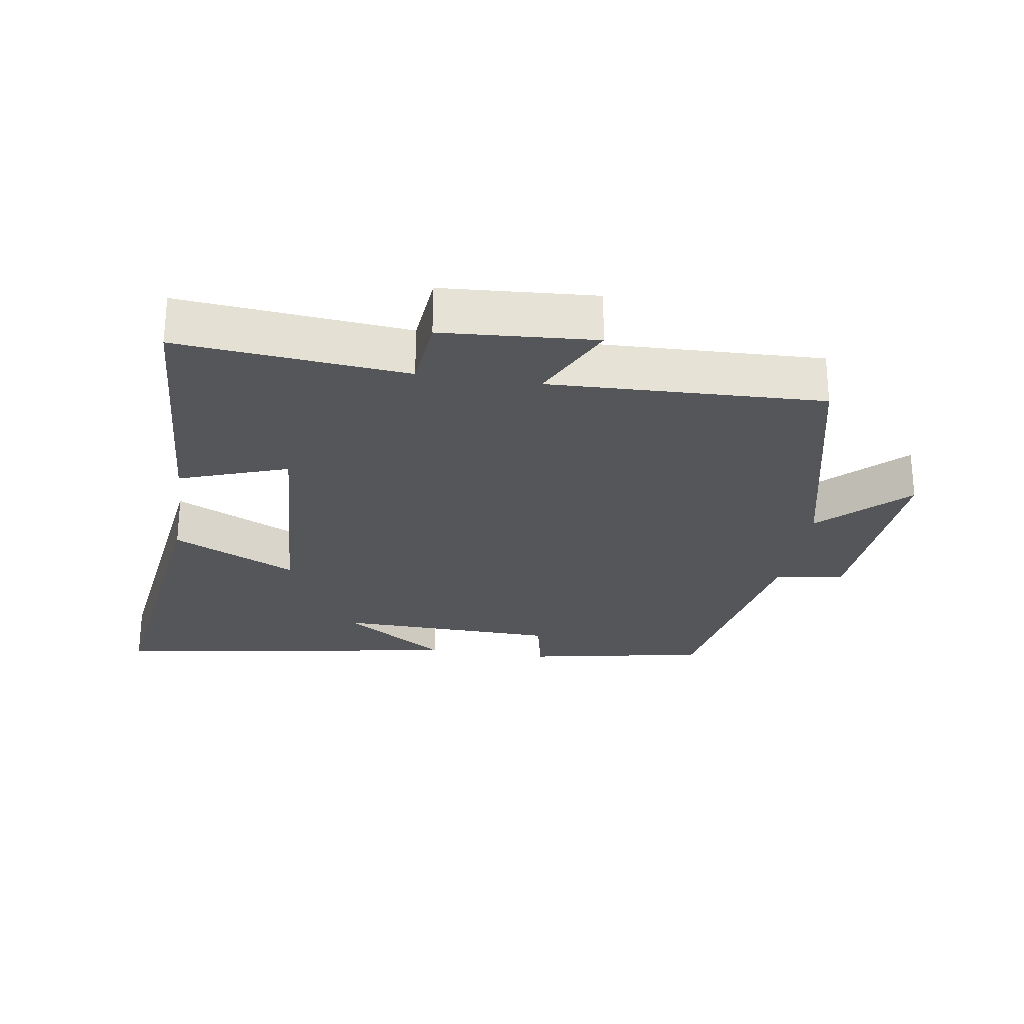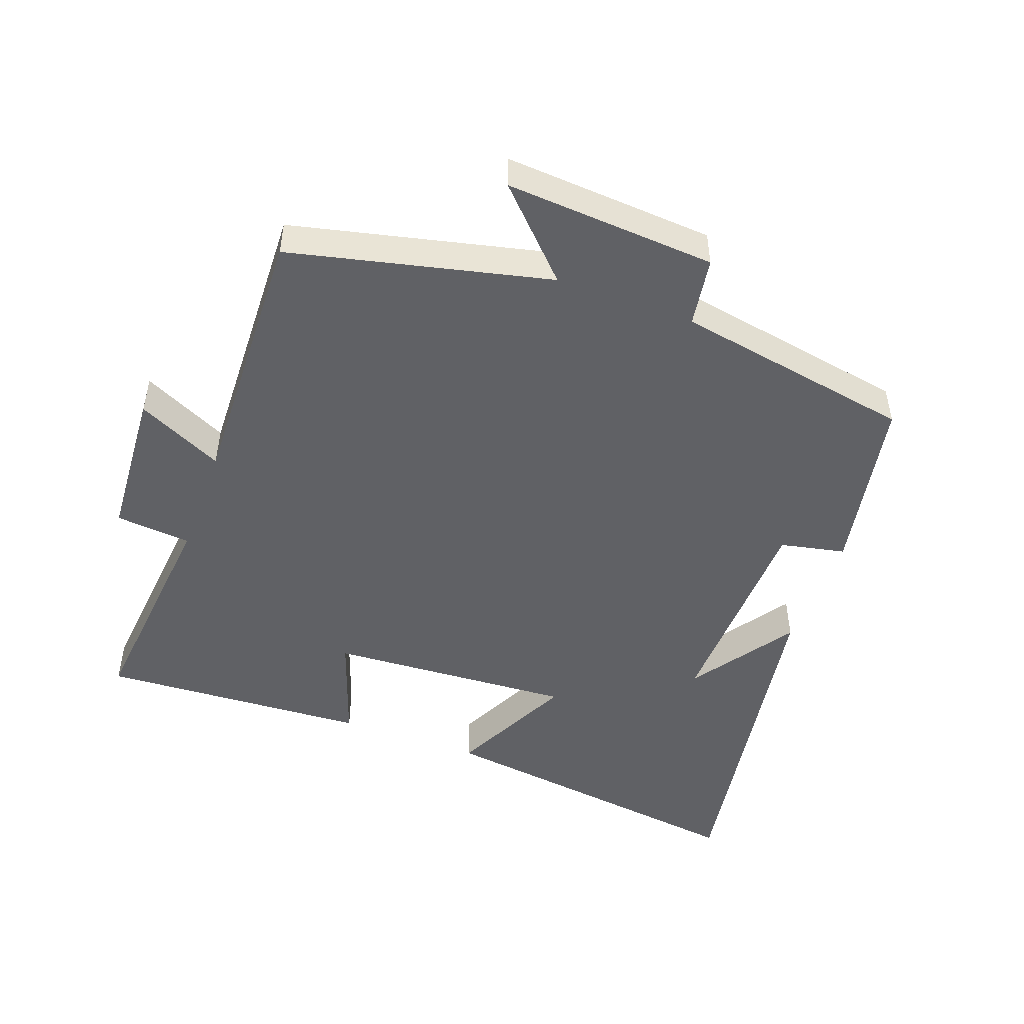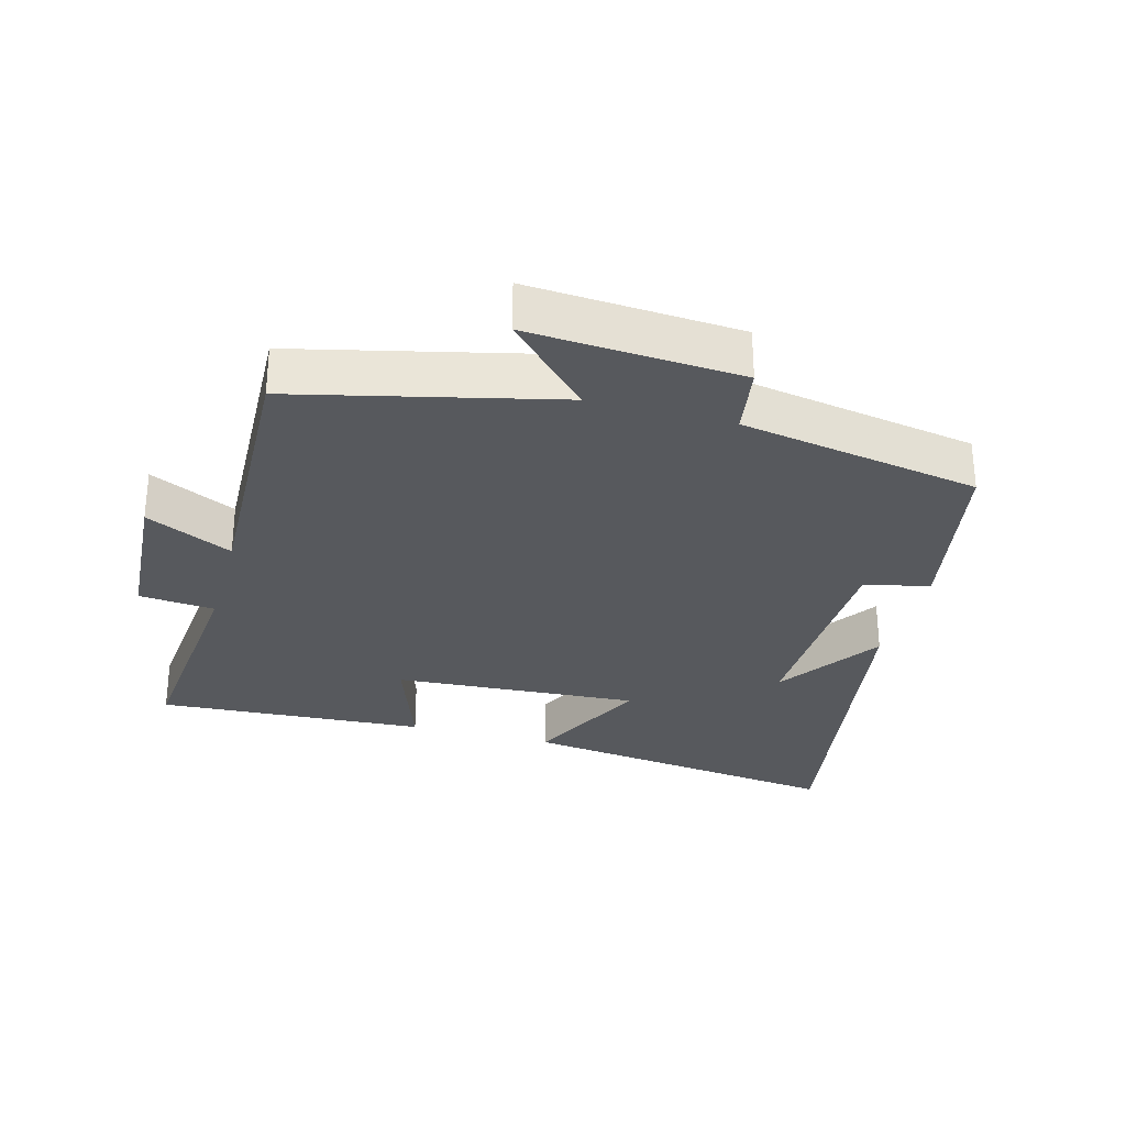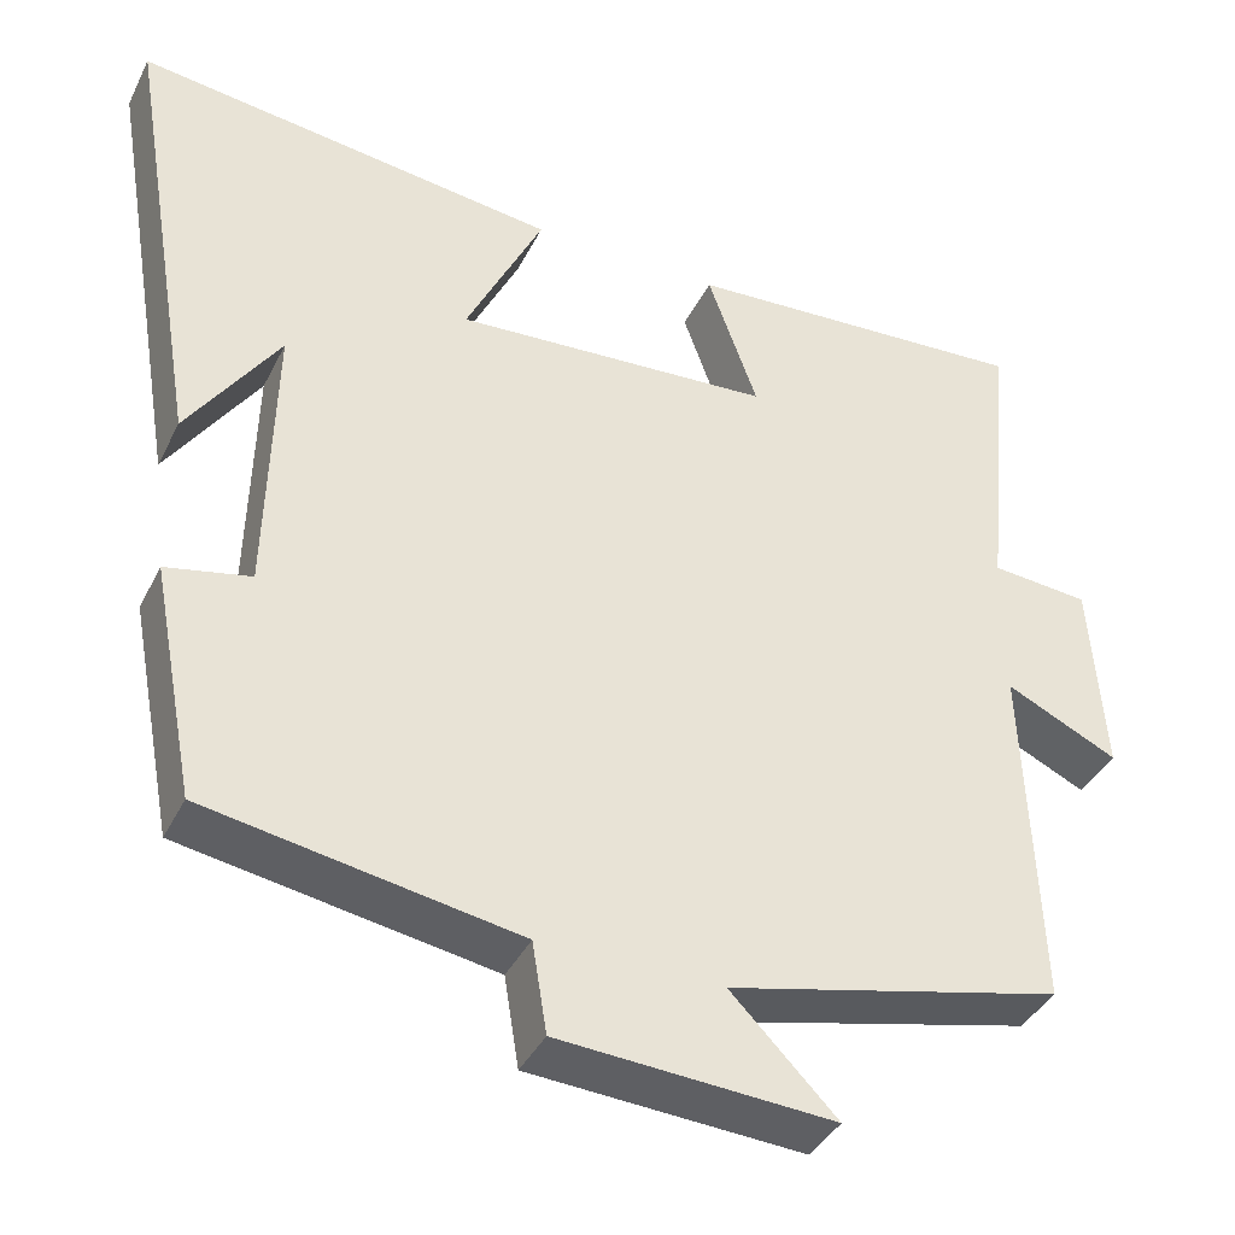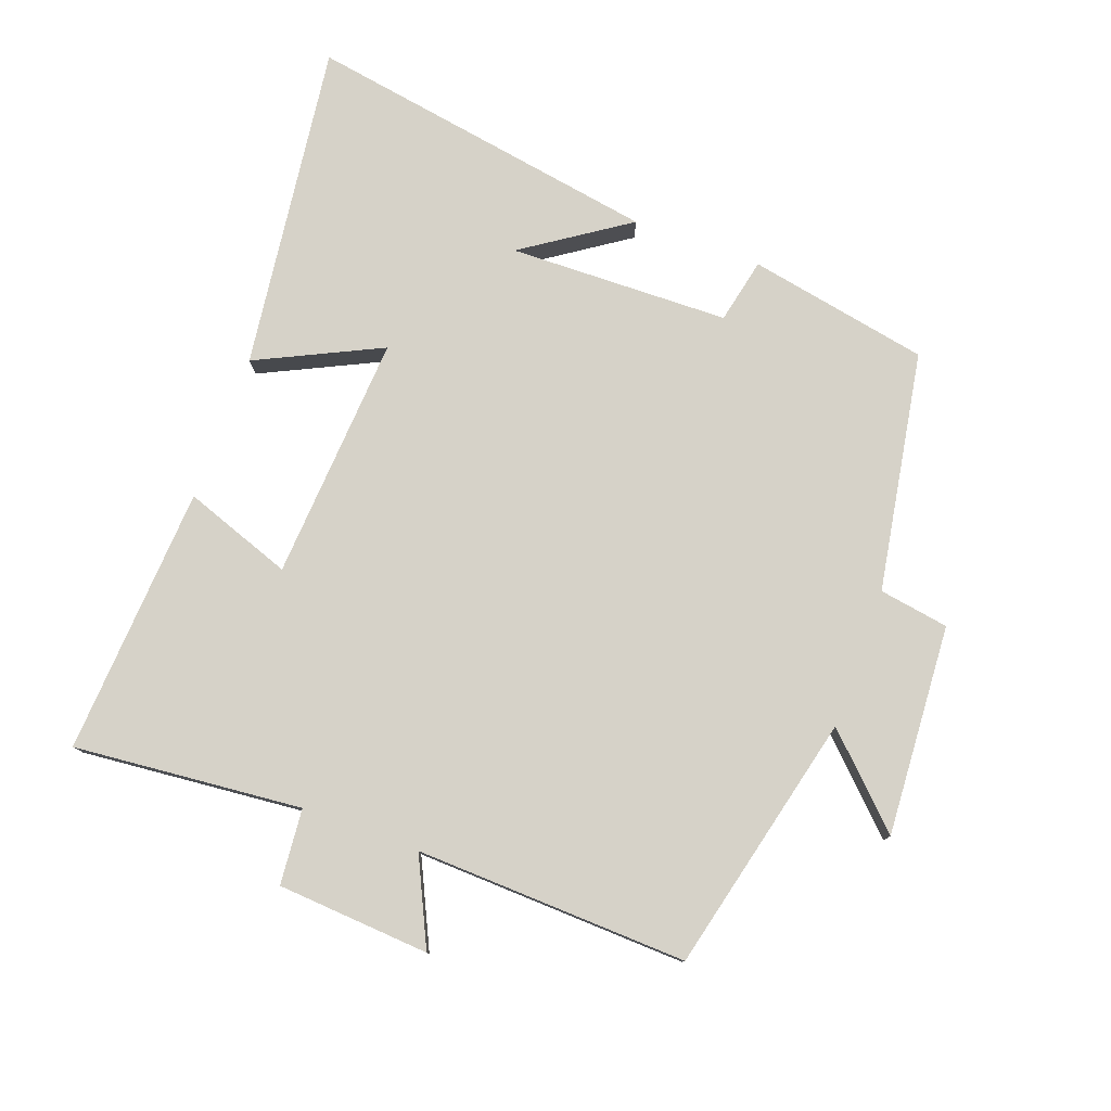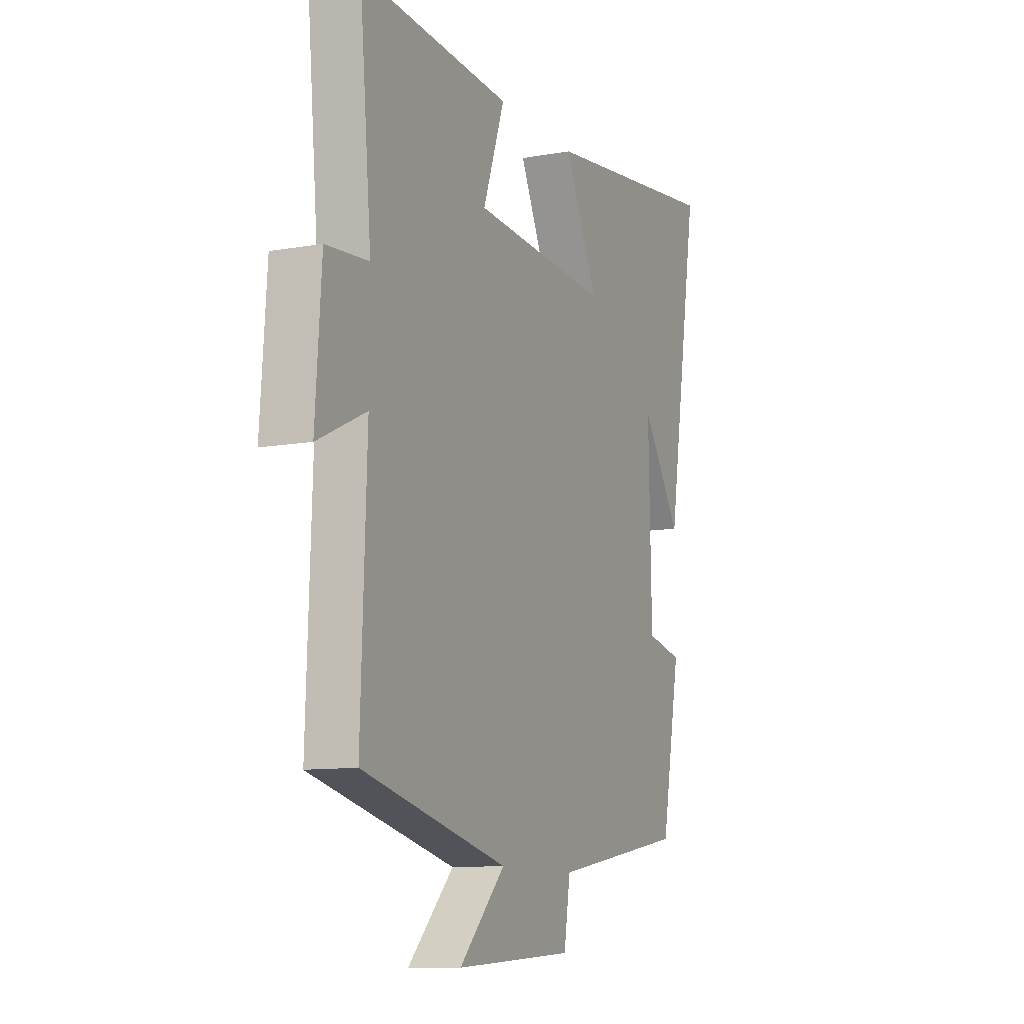
<metadata>
{"format":"obj","ext":"obj","renderer":"f3d","projection":"perspective","resolution":1024,"background":"white","views":[{"elev":-26.0,"azim":81.0,"up":"+Y"},{"elev":-48.8,"azim":159.6,"up":"+Y"},{"elev":-29.7,"azim":164.6,"up":"+Y"},{"elev":-39.2,"azim":-24.4,"up":"+Z"},{"elev":78.4,"azim":110.1,"up":"+Y"},{"elev":-10.6,"azim":114.2,"up":"+Z"}]}
</metadata>
<code>
v 0.532 0.07 0.525
v 0.5 0.07 0.181
v 0.614 0.07 0.171
v 0.63 0.07 -0.059
v 0.5 0.07 0.003
v 0.515 0.07 -0.407
v 0.125 0.07 -0.5
v 0.248 0.07 -0.625
v -0.07 0.07 -0.605
v -0.087 0.07 -0.5
v -0.448 0.07 -0.438
v -0.5 0.07 -0.166
v -0.402 0.07 -0.145
v -0.394 0.07 0.187
v -0.5 0.07 0.03
v -0.589 0.07 0.564
v -0.095 0.07 0.5
v -0.185 0.07 0.313
v 0.185 0.07 0.337
v 0.127 0.07 0.5
v 0.532 0 0.525
v 0.5 0 0.181
v 0.614 0 0.171
v 0.63 0 -0.059
v 0.5 0 0.003
v 0.515 0 -0.407
v 0.125 0 -0.5
v 0.248 0 -0.625
v -0.07 0 -0.605
v -0.087 0 -0.5
v -0.448 0 -0.438
v -0.5 0 -0.166
v -0.402 0 -0.145
v -0.394 0 0.187
v -0.5 0 0.03
v -0.589 0 0.564
v -0.095 0 0.5
v -0.185 0 0.313
v 0.185 0 0.337
v 0.127 0 0.5
f 19 20 1 2
f 18 19 2
f 16 17 18
f 14 15 16
f 14 16 18
f 13 14 18 2
f 10 11 12 13
f 7 8 9 10
f 5 6 7 10
f 5 10 13 2
f 2 3 4 5
f 22 21 40 39
f 22 39 38
f 38 37 36
f 36 35 34
f 38 36 34
f 22 38 34 33
f 33 32 31 30
f 30 29 28 27
f 30 27 26 25
f 22 33 30 25
f 25 24 23 22
f 1 21 22 2
f 2 22 23 3
f 3 23 24 4
f 4 24 25 5
f 5 25 26 6
f 6 26 27 7
f 7 27 28 8
f 8 28 29 9
f 9 29 30 10
f 10 30 31 11
f 11 31 32 12
f 12 32 33 13
f 13 33 34 14
f 14 34 35 15
f 15 35 36 16
f 16 36 37 17
f 17 37 38 18
f 18 38 39 19
f 19 39 40 20
f 20 40 21 1

</code>
